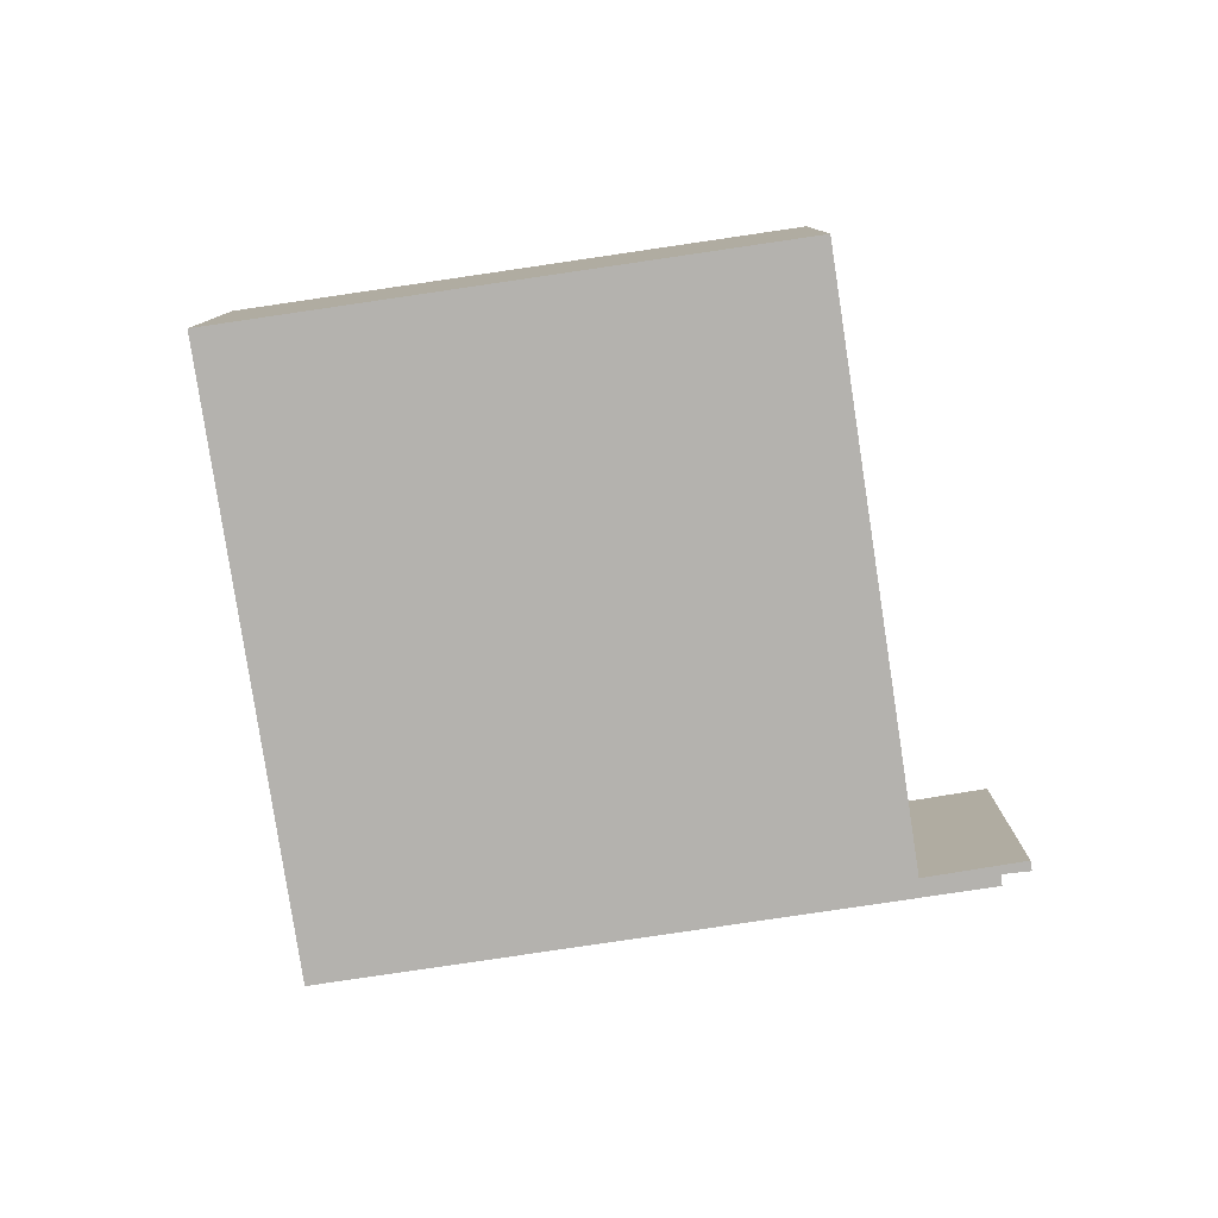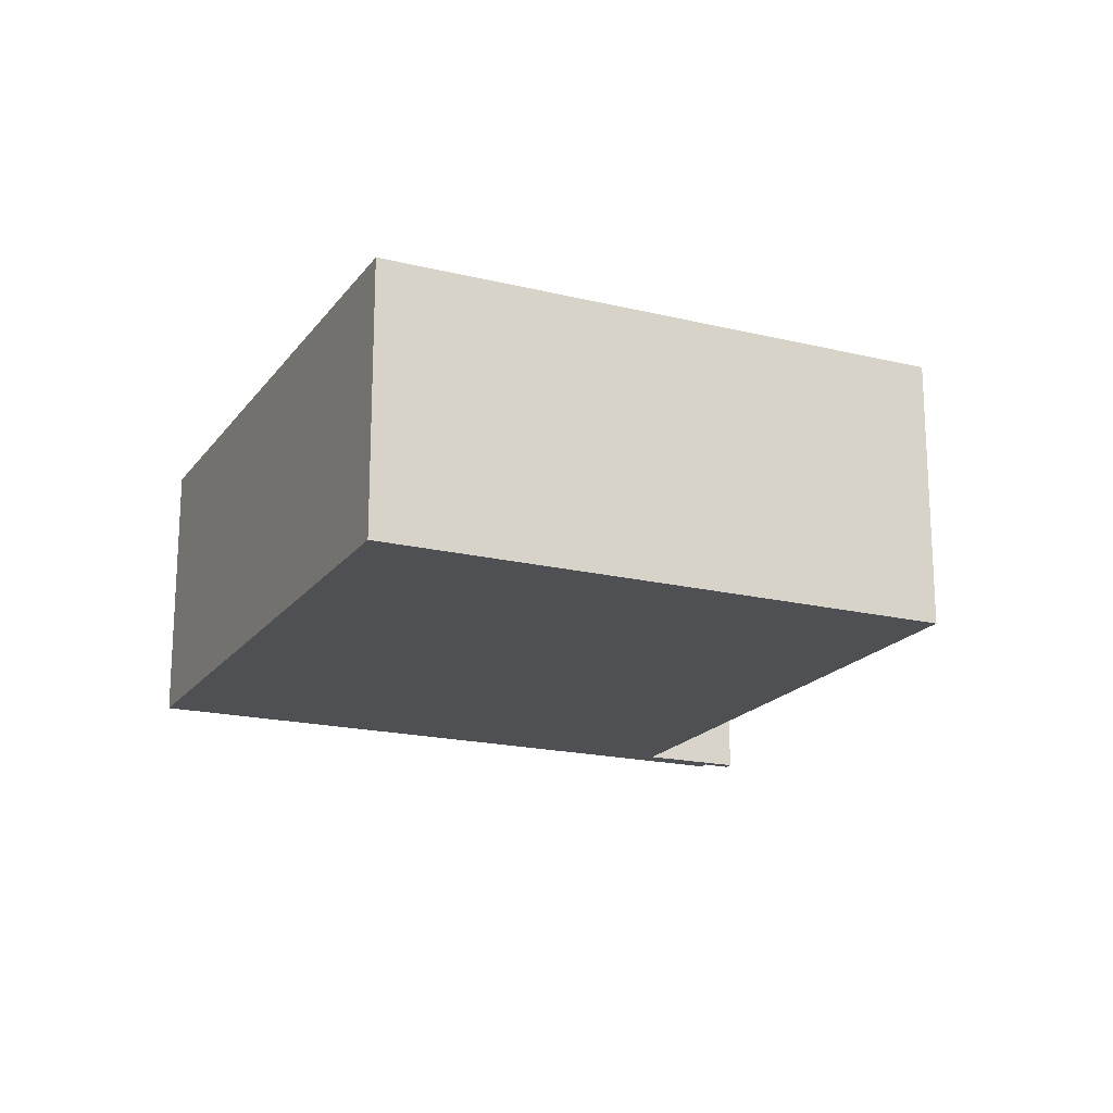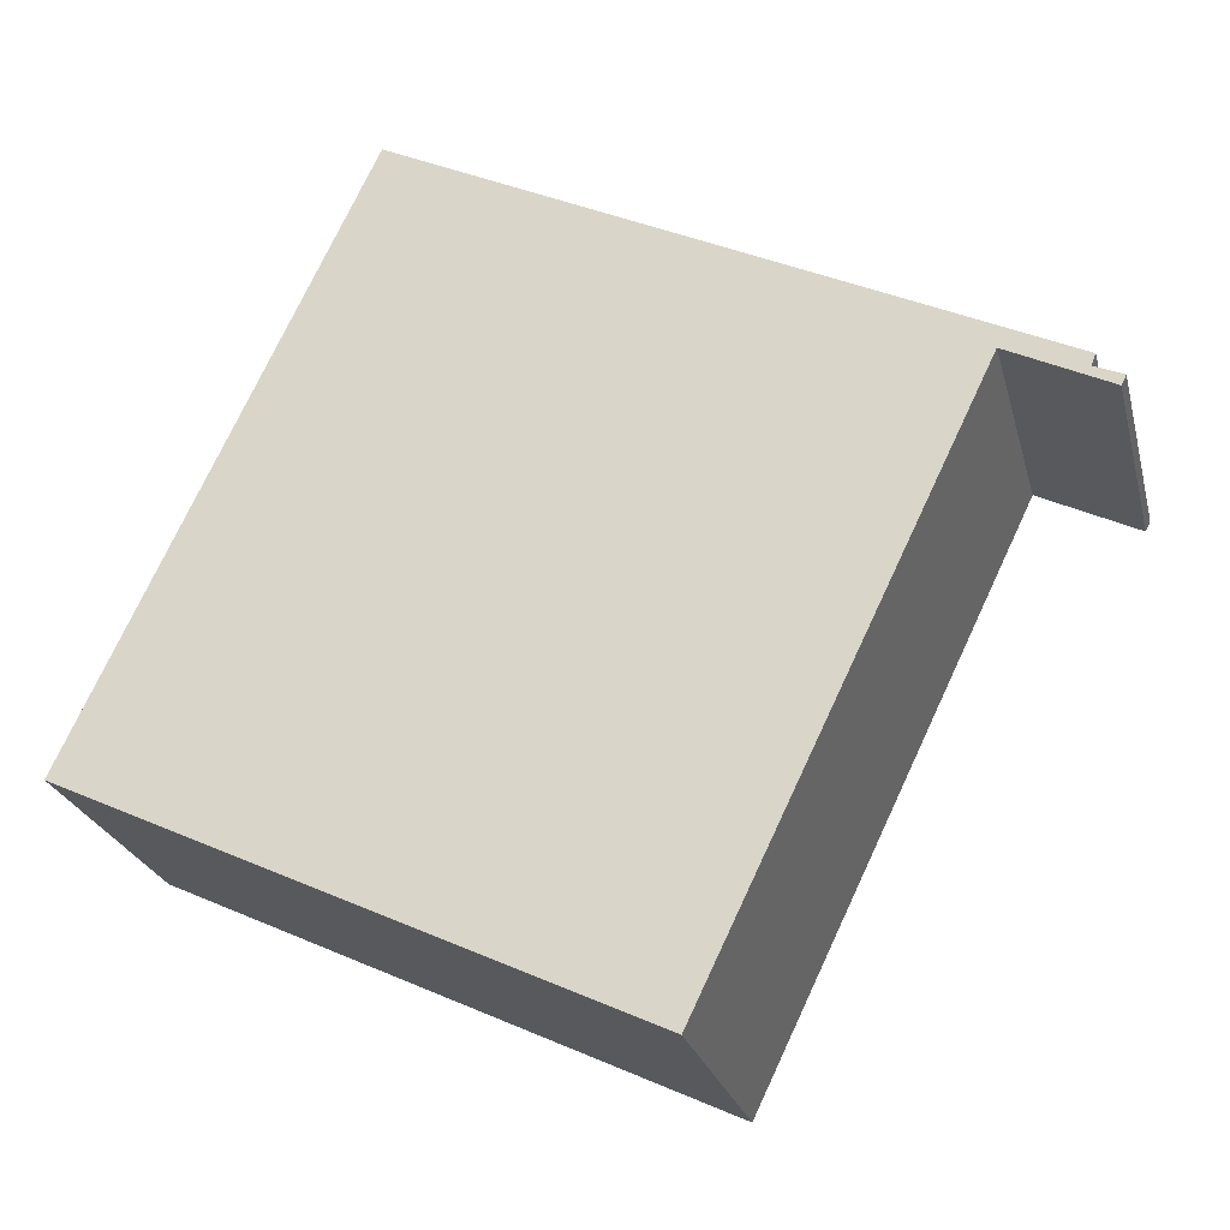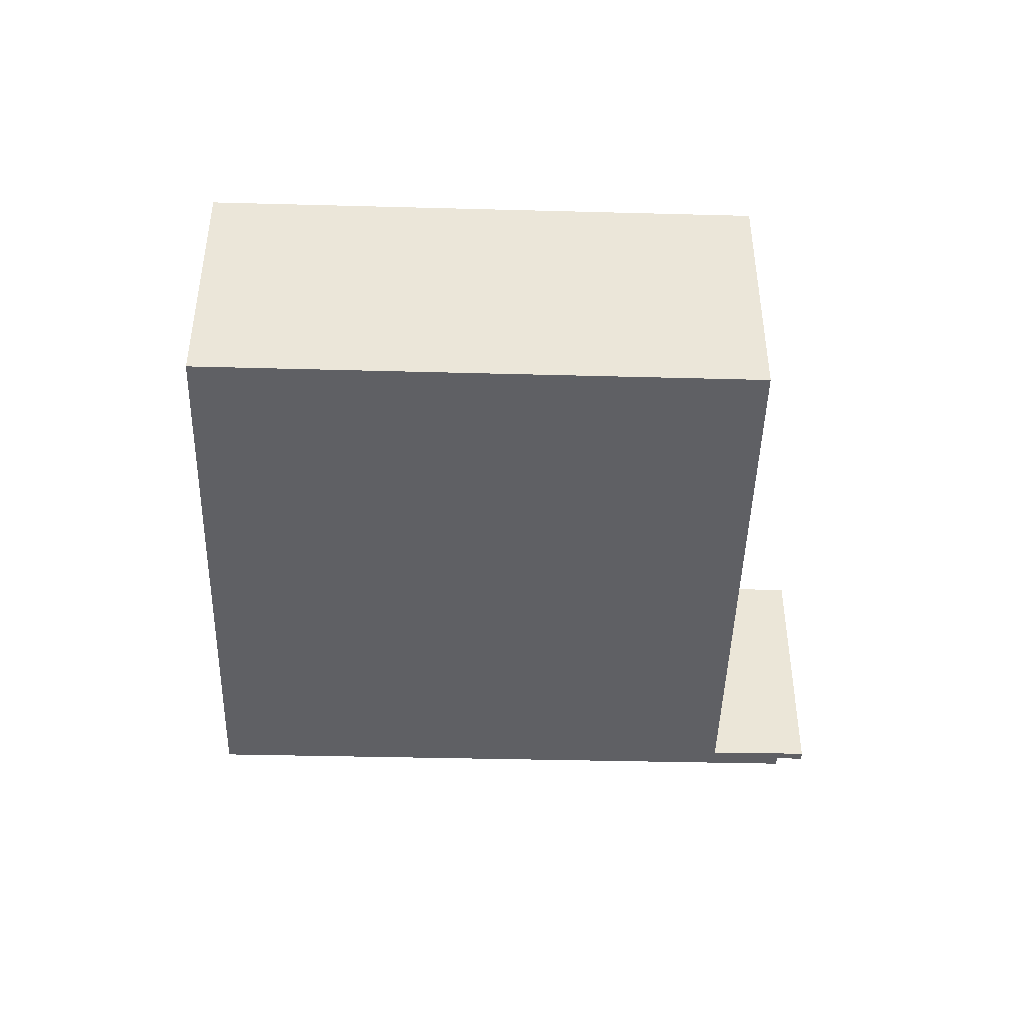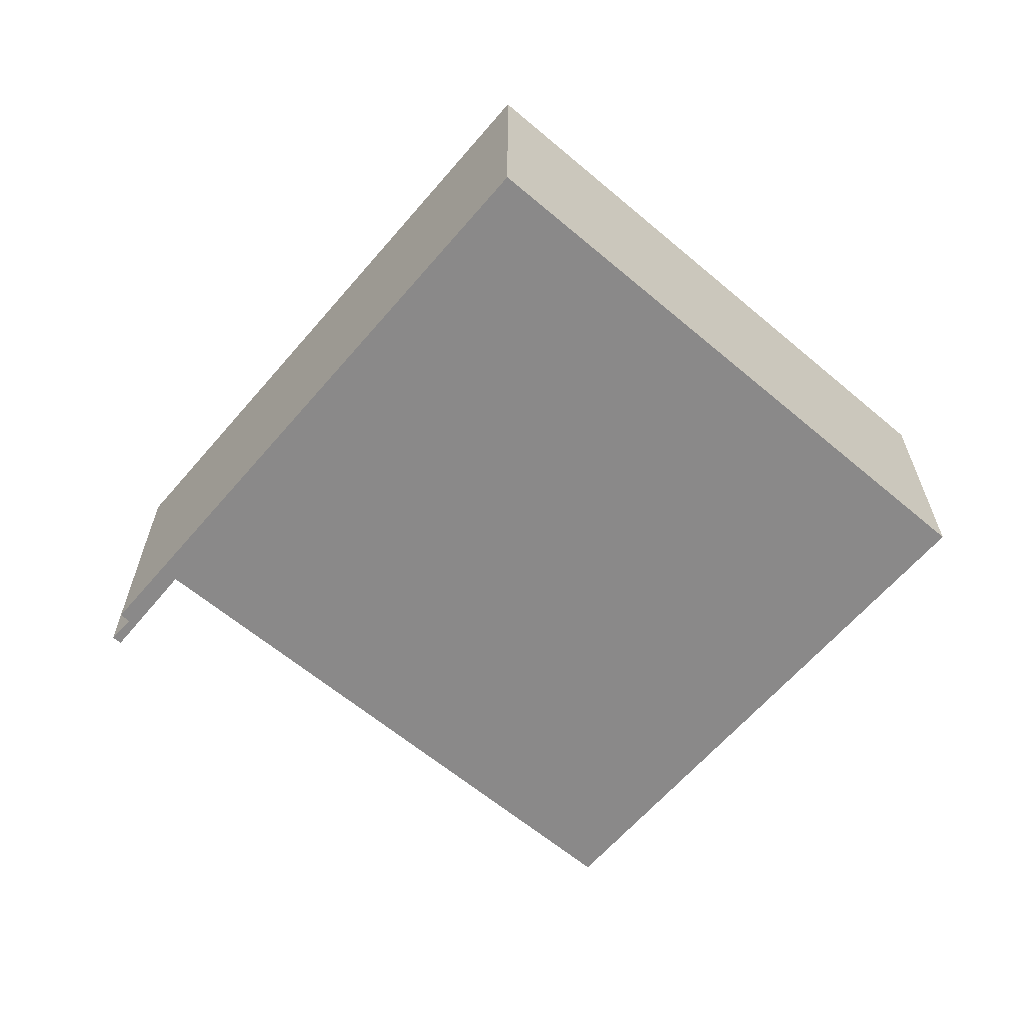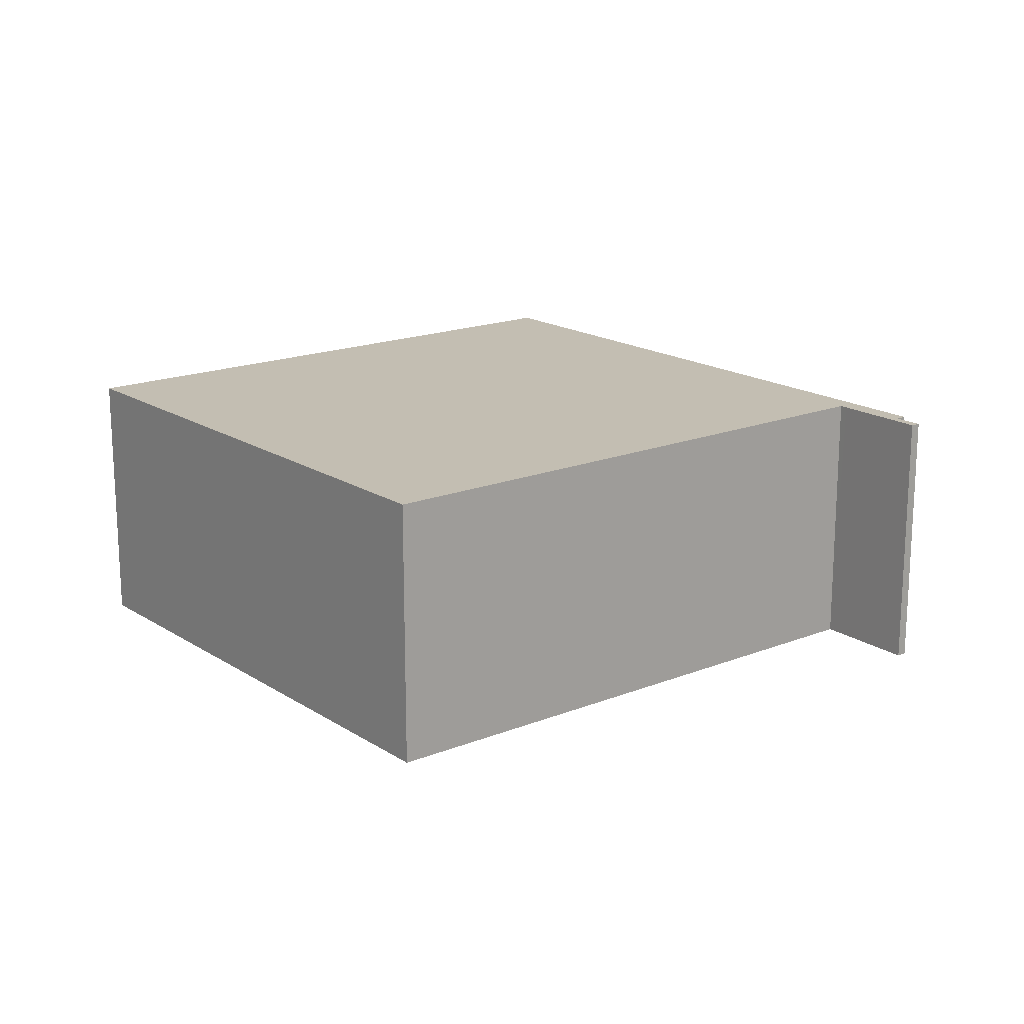
<metadata>
{"format":"obj","ext":"obj","renderer":"f3d","projection":"perspective","resolution":1024,"background":"white","views":[{"elev":-79.7,"azim":163.1,"up":"+Y"},{"elev":-18.6,"azim":129.7,"up":"+Y"},{"elev":-24.3,"azim":-166.3,"up":"+Z"},{"elev":-44.5,"azim":153.0,"up":"+Y"},{"elev":-63.3,"azim":24.1,"up":"+Y"},{"elev":17.5,"azim":-153.9,"up":"+Y"}]}
</metadata>
<code>
v  0 3 1.837e-16
v  1.03 3 0.379
v  0.051 3 -0.103
v  0.298 3 0.128
v  0.248 3 0.245
v  0.938 3 0.573
v  1.11 3 0.418
v  9.947 3 -2.893
v  4.043 3 -5.672
v  6.952 3 3.431
v  0 0 0
v  0.298 -7.838e-18 0.128
v  0.248 -1.5e-17 0.245
v  6.952 -2.101e-16 3.431
v  0.938 -3.509e-17 0.573
v  4.043 3.473e-16 -5.672
v  1.11 -2.56e-17 0.418
v  0.051 6.307e-18 -0.103
v  9.947 1.771e-16 -2.893
v  1.03 -2.321e-17 0.379
g defaultobject
f 1 2 3
f 2 1 4
f 2 4 5
f 2 5 6
f 2 6 7
f 7 8 9
f 8 7 6
f 8 6 10
f 11 4 1
f 4 11 12
f 13 6 5
f 6 13 10
f 10 13 14
f 14 13 15
f 12 5 4
f 5 12 13
f 16 7 9
f 7 16 17
f 18 1 3
f 1 18 11
f 14 8 10
f 8 14 19
f 19 9 8
f 9 19 16
f 17 2 7
f 2 17 3
f 3 17 18
f 18 17 20
f 15 19 14
f 19 15 17
f 17 15 20
f 20 15 13
f 20 13 12
f 20 12 18
f 18 12 11
f 16 19 17

</code>
